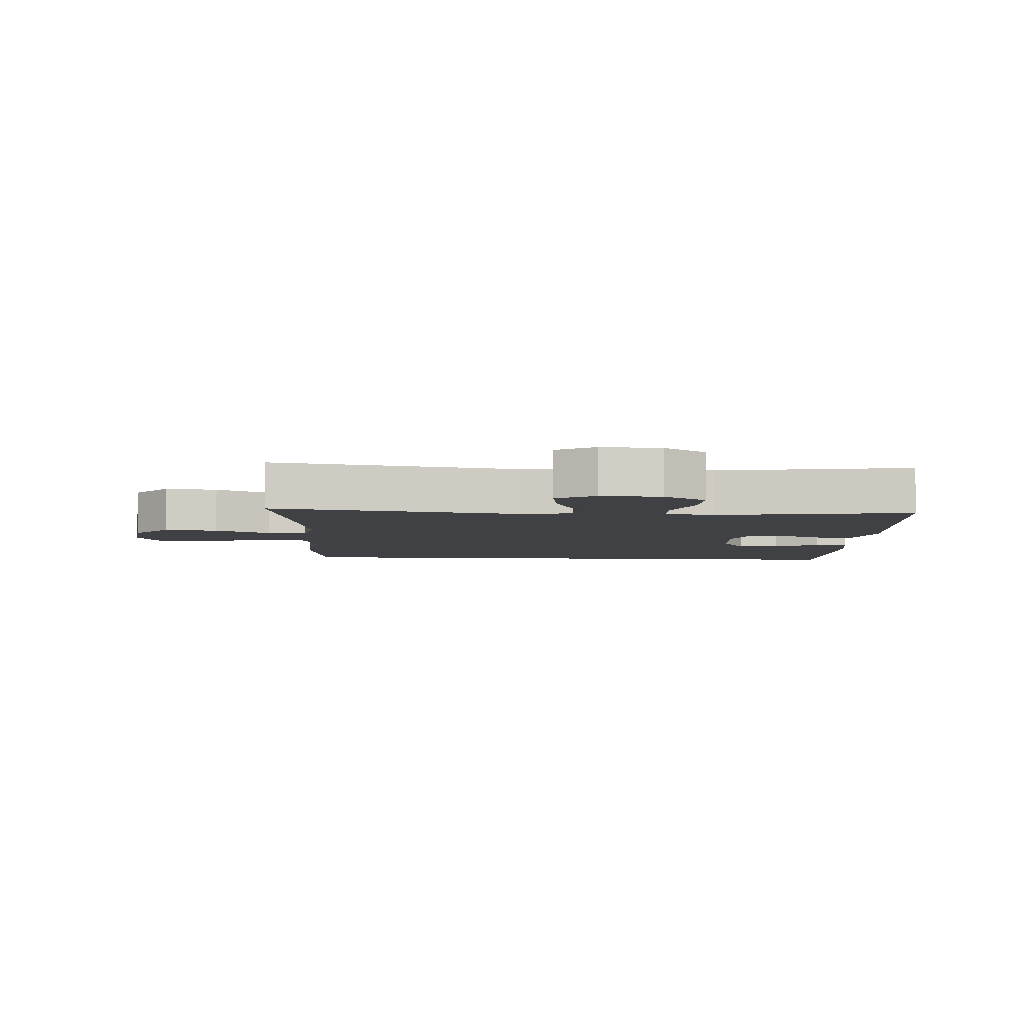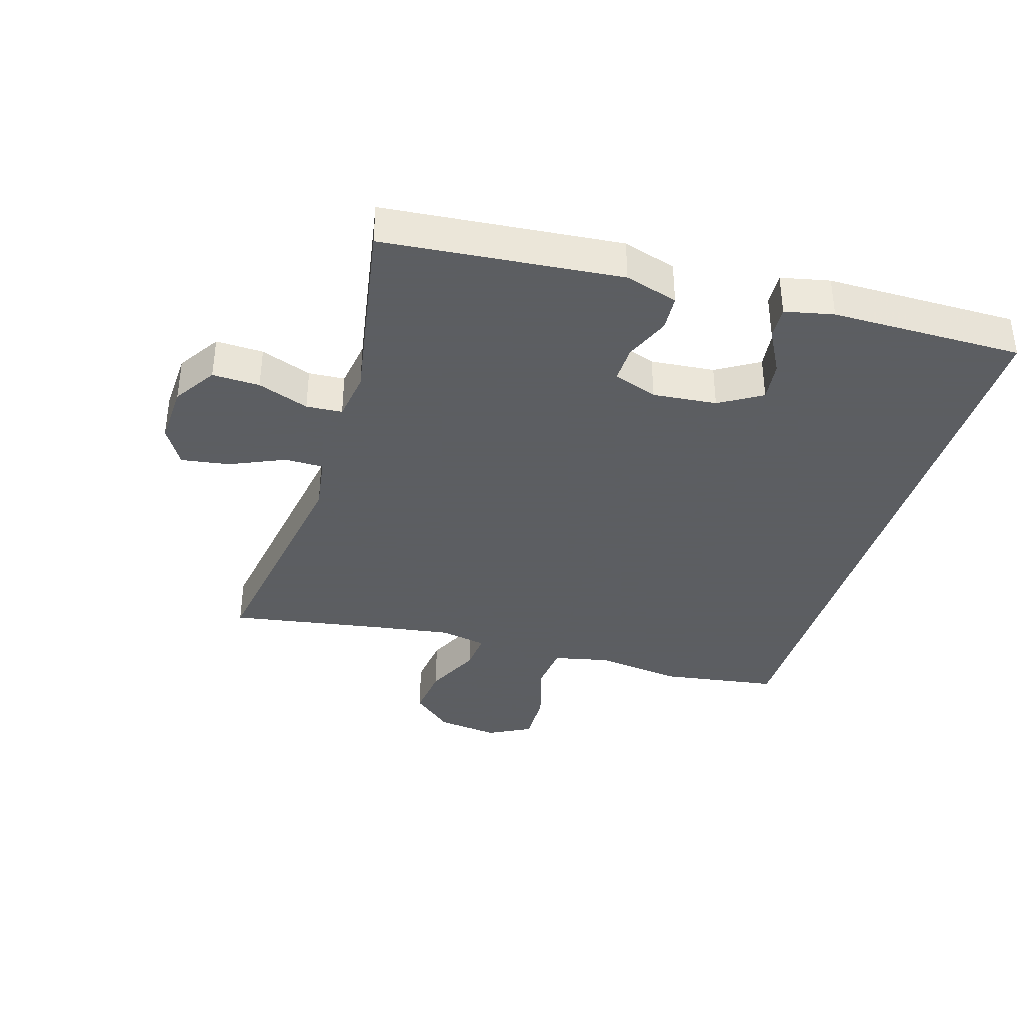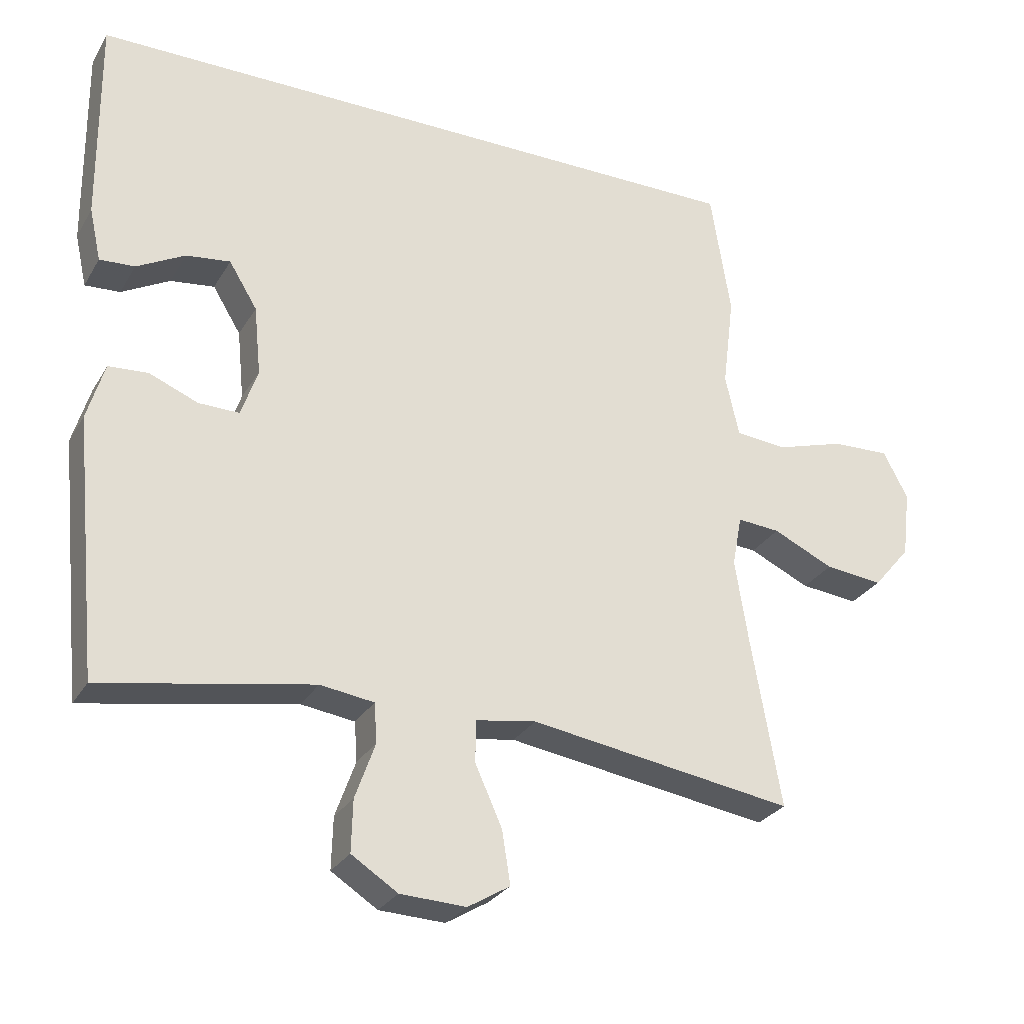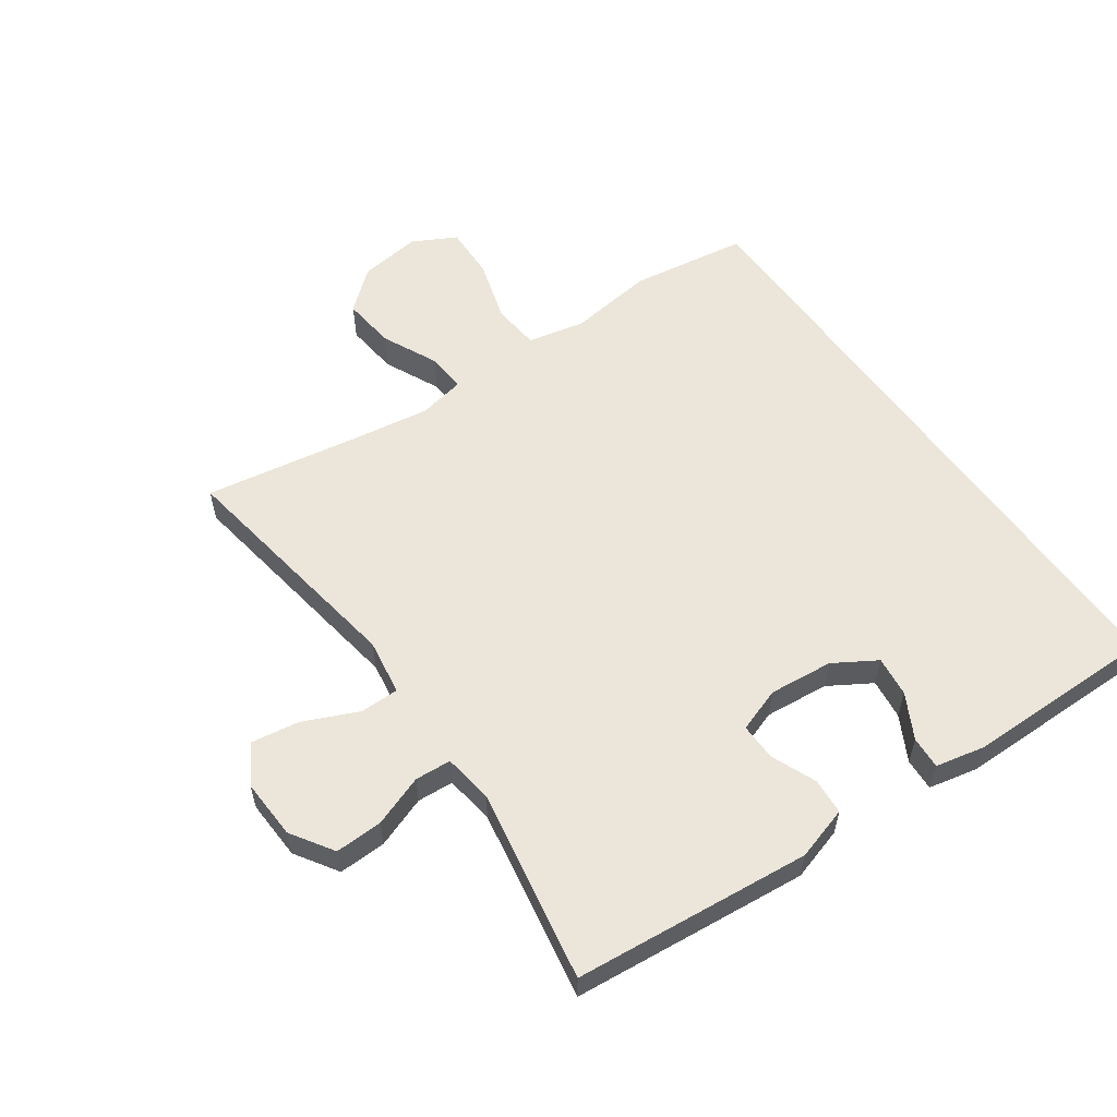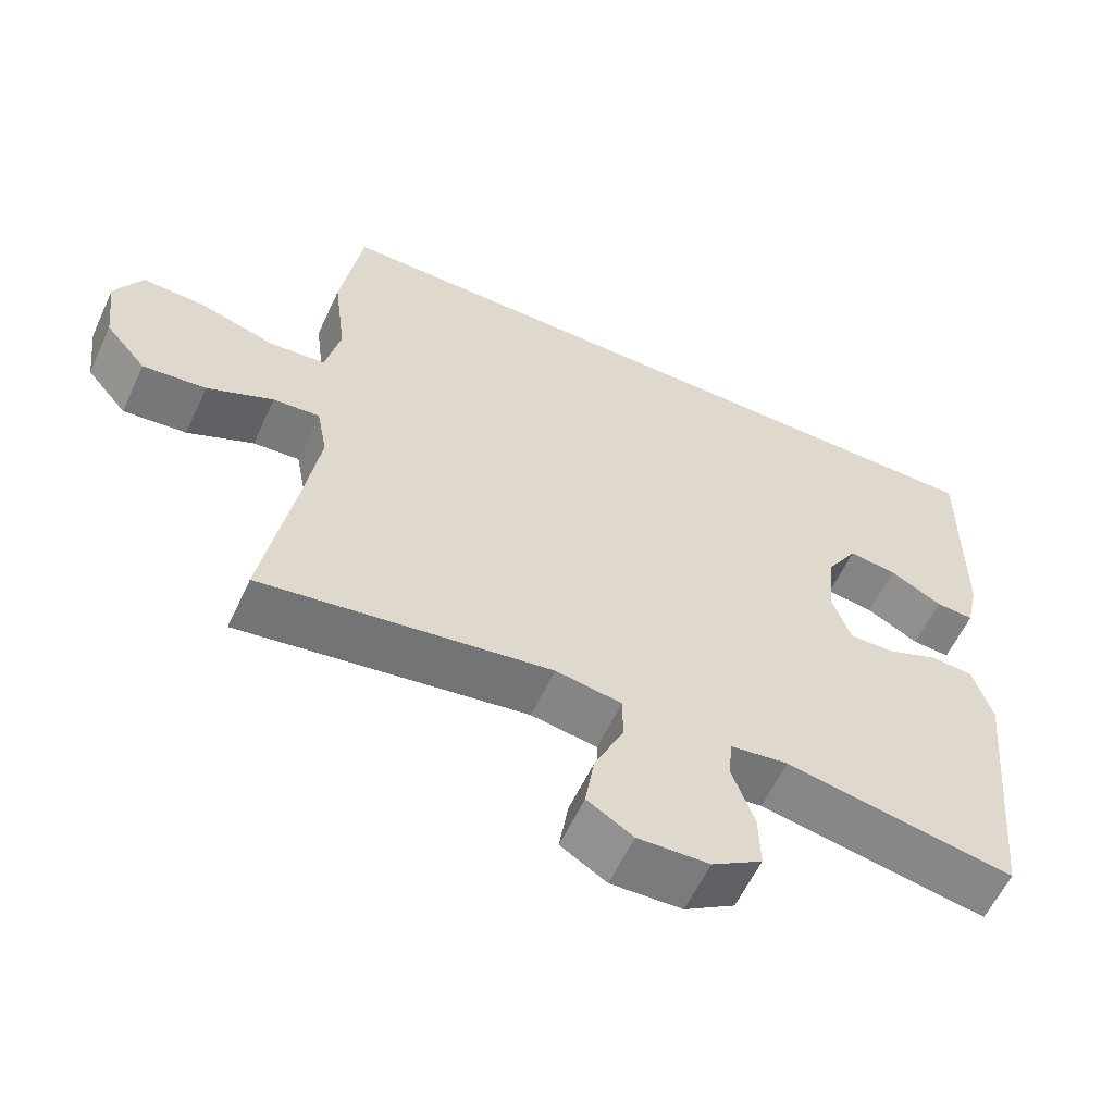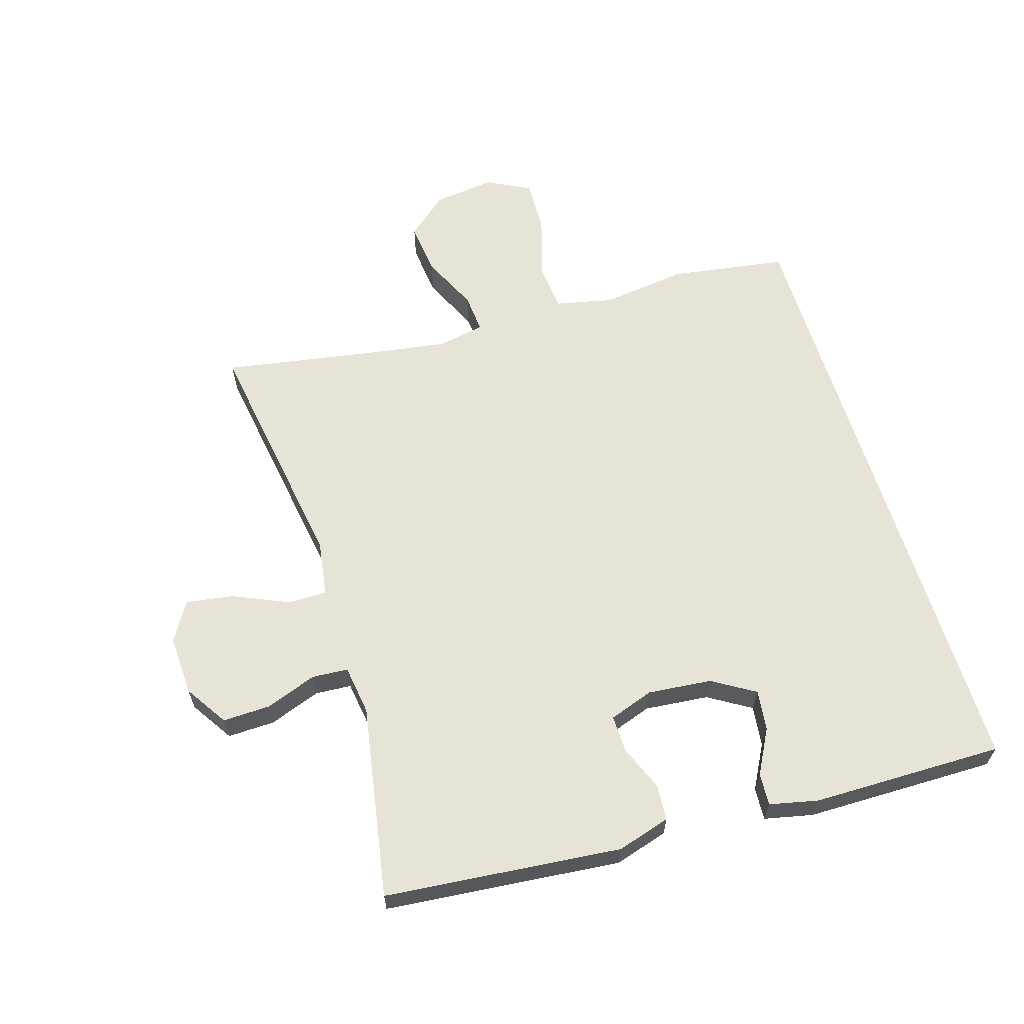
<metadata>
{"format":"obj","ext":"obj","renderer":"f3d","projection":"perspective","resolution":1024,"background":"white","views":[{"elev":-5.5,"azim":175.9,"up":"+Y"},{"elev":-37.4,"azim":-107.1,"up":"+Y"},{"elev":-28.1,"azim":-24.9,"up":"+Z"},{"elev":57.2,"azim":-125.4,"up":"+Y"},{"elev":-59.4,"azim":155.0,"up":"+Z"},{"elev":62.6,"azim":-107.2,"up":"+Y"}]}
</metadata>
<code>
v 0.426 0.07 0.5
v 0.455 0.07 0.316
v 0.438 0.07 0.181
v 0.458 0.07 0.091
v 0.533 0.07 0.084
v 0.632 0.07 0.114
v 0.716 0.07 0.117
v 0.752 0.07 0.049
v 0.74 0.07 -0.049
v 0.686 0.07 -0.113
v 0.602 0.07 -0.104
v 0.514 0.07 -0.063
v 0.452 0.07 -0.058
v 0.438 0.07 -0.132
v 0.457 0.07 -0.253
v 0.5 0.07 -0.5
v 0.116 0.07 -0.441
v 0.028 0.07 -0.455
v 0.028 0.07 -0.516
v 0.067 0.07 -0.603
v 0.079 0.07 -0.679
v 0.018 0.07 -0.716
v -0.077 0.07 -0.712
v -0.144 0.07 -0.669
v -0.142 0.07 -0.594
v -0.113 0.07 -0.513
v -0.117 0.07 -0.456
v -0.195 0.07 -0.445
v -0.5 0.07 -0.5
v -0.537 0.07 -0.126
v -0.512 0.07 -0.042
v -0.455 0.07 -0.038
v -0.384 0.07 -0.067
v -0.325 0.07 -0.068
v -0.301 0.07 0.002
v -0.311 0.07 0.103
v -0.352 0.07 0.17
v -0.416 0.07 0.162
v -0.486 0.07 0.124
v -0.537 0.07 0.121
v -0.554 0.07 0.198
v -0.557 0.07 0.5
v 0.426 0 0.5
v 0.455 0 0.316
v 0.438 0 0.181
v 0.458 0 0.091
v 0.533 0 0.084
v 0.632 0 0.114
v 0.716 0 0.117
v 0.752 0 0.049
v 0.74 0 -0.049
v 0.686 0 -0.113
v 0.602 0 -0.104
v 0.514 0 -0.063
v 0.452 0 -0.058
v 0.438 0 -0.132
v 0.457 0 -0.253
v 0.5 0 -0.5
v 0.116 0 -0.441
v 0.028 0 -0.455
v 0.028 0 -0.516
v 0.067 0 -0.603
v 0.079 0 -0.679
v 0.018 0 -0.716
v -0.077 0 -0.712
v -0.144 0 -0.669
v -0.142 0 -0.594
v -0.113 0 -0.513
v -0.117 0 -0.456
v -0.195 0 -0.445
v -0.5 0 -0.5
v -0.537 0 -0.126
v -0.512 0 -0.042
v -0.455 0 -0.038
v -0.384 0 -0.067
v -0.325 0 -0.068
v -0.301 0 0.002
v -0.311 0 0.103
v -0.352 0 0.17
v -0.416 0 0.162
v -0.486 0 0.124
v -0.537 0 0.121
v -0.554 0 0.198
v -0.557 0 0.5
f 40 41 42
f 39 40 42
f 38 39 42
f 42 1 2
f 38 42 2
f 37 38 2
f 36 37 2 3
f 35 36 3 4
f 34 35 4 5
f 31 32 33
f 30 31 33
f 29 30 33
f 28 29 33
f 27 28 33 34
f 24 25 26
f 23 24 26
f 22 23 26
f 21 22 26
f 20 21 26
f 19 20 26
f 18 19 26 27
f 27 34 5
f 18 27 5
f 17 18 5
f 10 11 12
f 9 10 12
f 8 9 12
f 7 8 12
f 6 7 12
f 5 6 12
f 5 12 13
f 17 5 13
f 15 16 17
f 14 15 17
f 13 14 17
f 84 83 82
f 84 82 81
f 84 81 80
f 44 43 84
f 44 84 80
f 44 80 79
f 45 44 79 78
f 46 45 78 77
f 47 46 77 76
f 75 74 73
f 75 73 72
f 75 72 71
f 75 71 70
f 76 75 70 69
f 68 67 66
f 68 66 65
f 68 65 64
f 68 64 63
f 68 63 62
f 68 62 61
f 69 68 61 60
f 47 76 69
f 47 69 60
f 47 60 59
f 54 53 52
f 54 52 51
f 54 51 50
f 54 50 49
f 54 49 48
f 54 48 47
f 55 54 47
f 55 47 59
f 59 58 57
f 59 57 56
f 59 56 55
f 1 43 44 2
f 2 44 45 3
f 3 45 46 4
f 4 46 47 5
f 5 47 48 6
f 6 48 49 7
f 7 49 50 8
f 8 50 51 9
f 9 51 52 10
f 10 52 53 11
f 11 53 54 12
f 12 54 55 13
f 13 55 56 14
f 14 56 57 15
f 15 57 58 16
f 16 58 59 17
f 17 59 60 18
f 18 60 61 19
f 19 61 62 20
f 20 62 63 21
f 21 63 64 22
f 22 64 65 23
f 23 65 66 24
f 24 66 67 25
f 25 67 68 26
f 26 68 69 27
f 27 69 70 28
f 28 70 71 29
f 29 71 72 30
f 30 72 73 31
f 31 73 74 32
f 32 74 75 33
f 33 75 76 34
f 34 76 77 35
f 35 77 78 36
f 36 78 79 37
f 37 79 80 38
f 38 80 81 39
f 39 81 82 40
f 40 82 83 41
f 41 83 84 42
f 42 84 43 1

</code>
